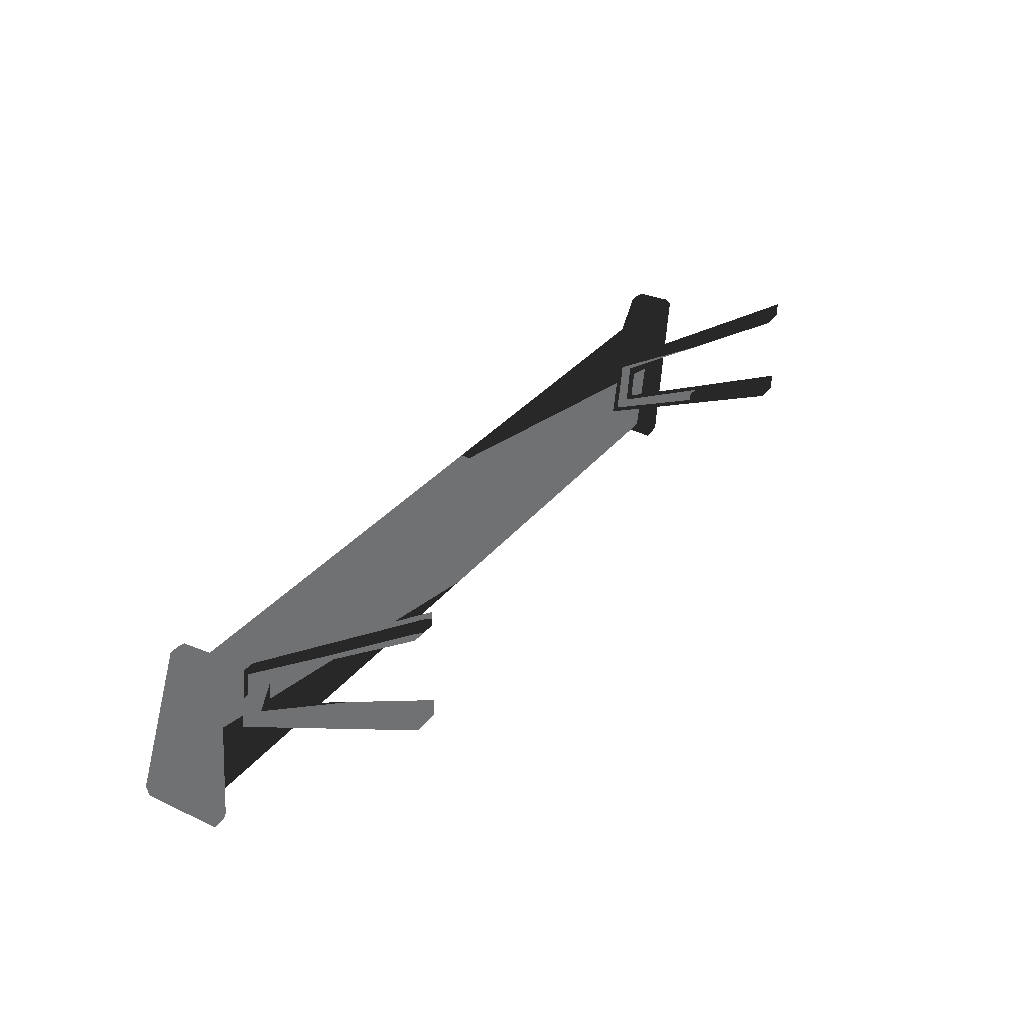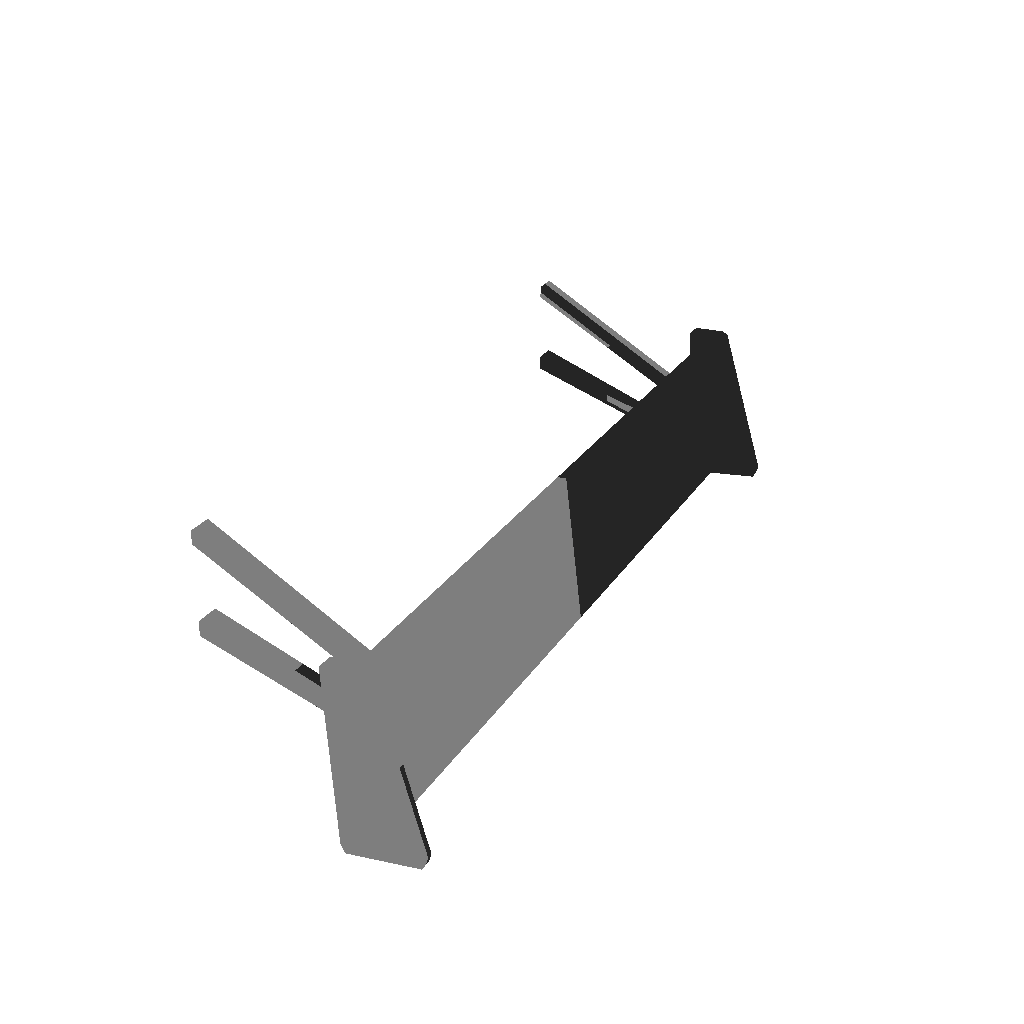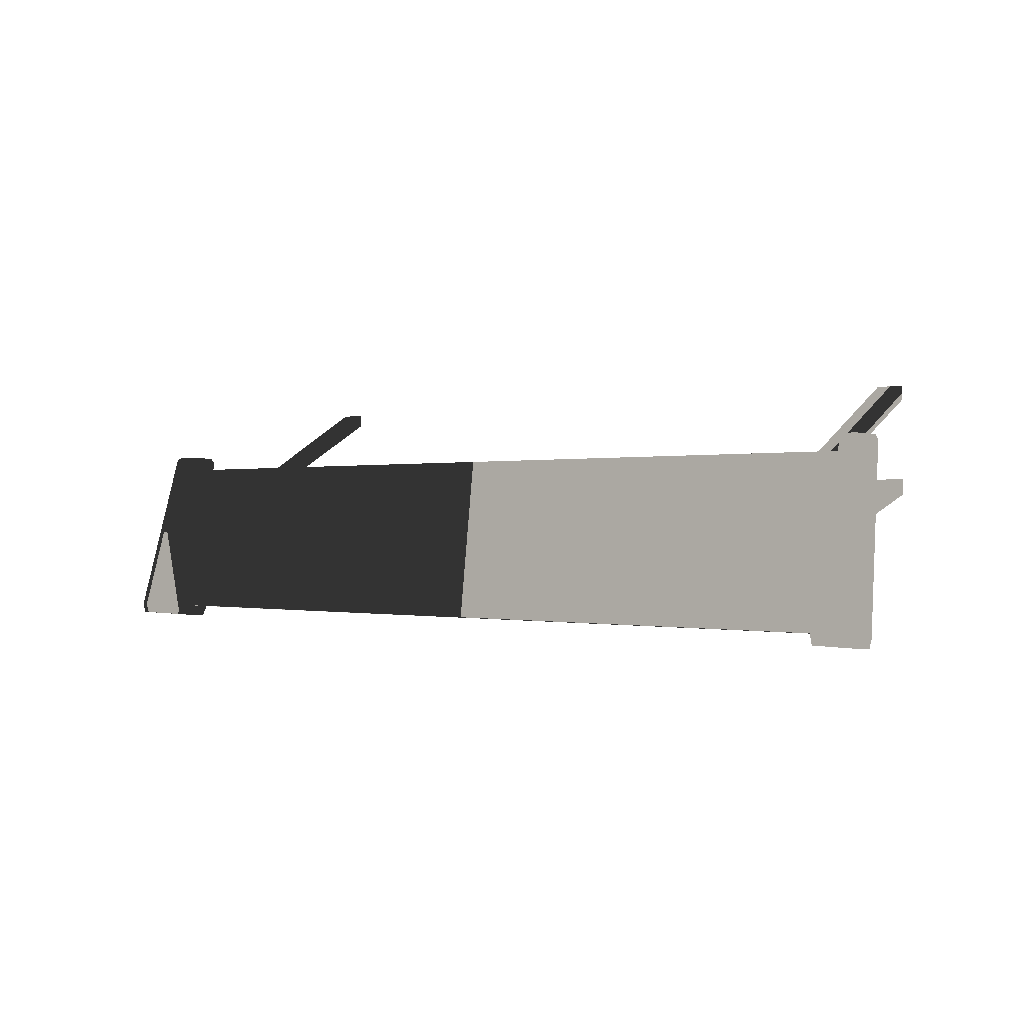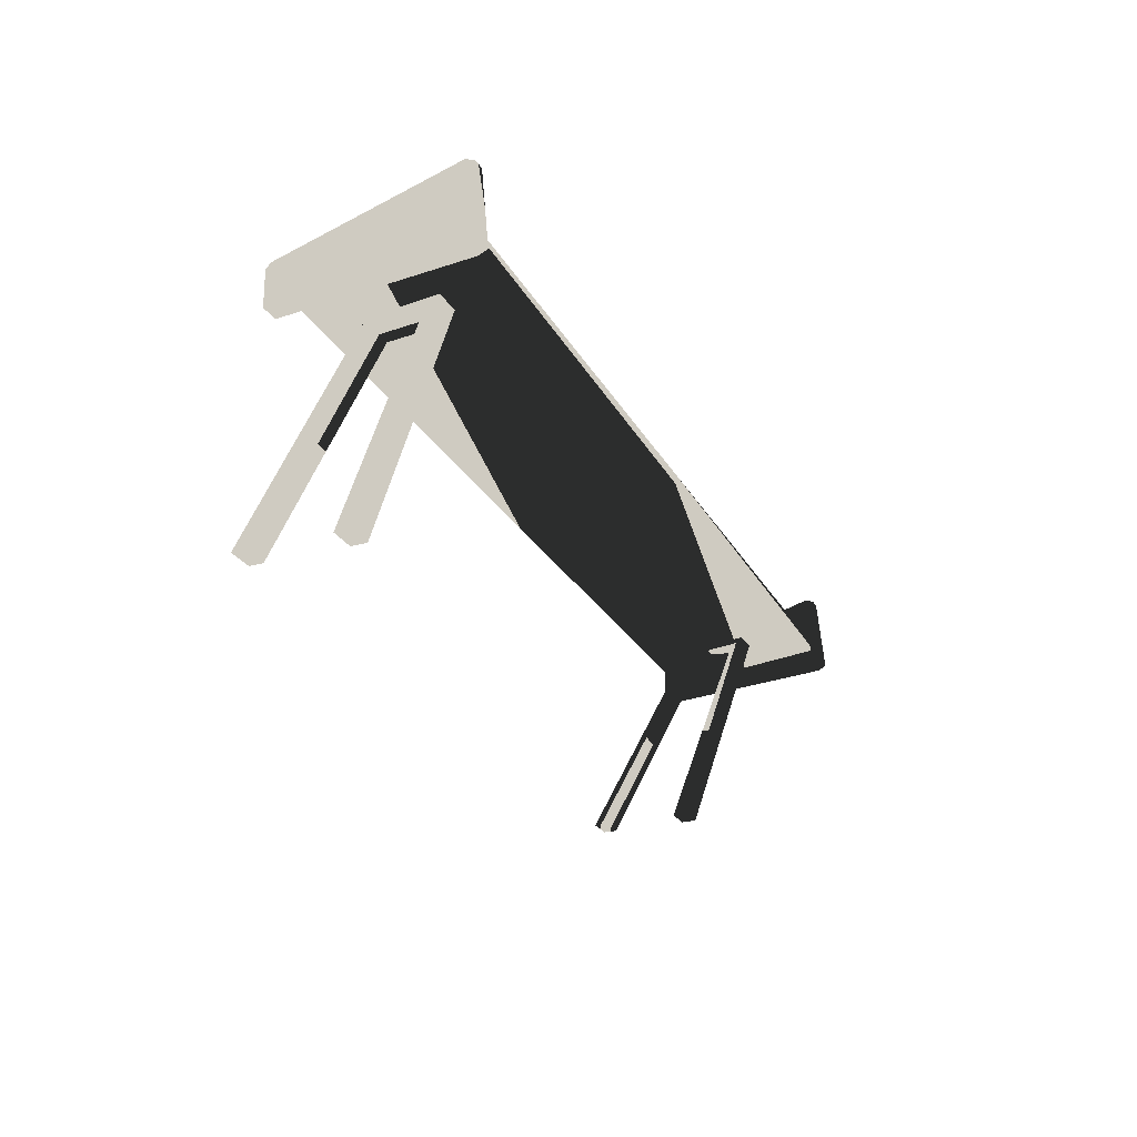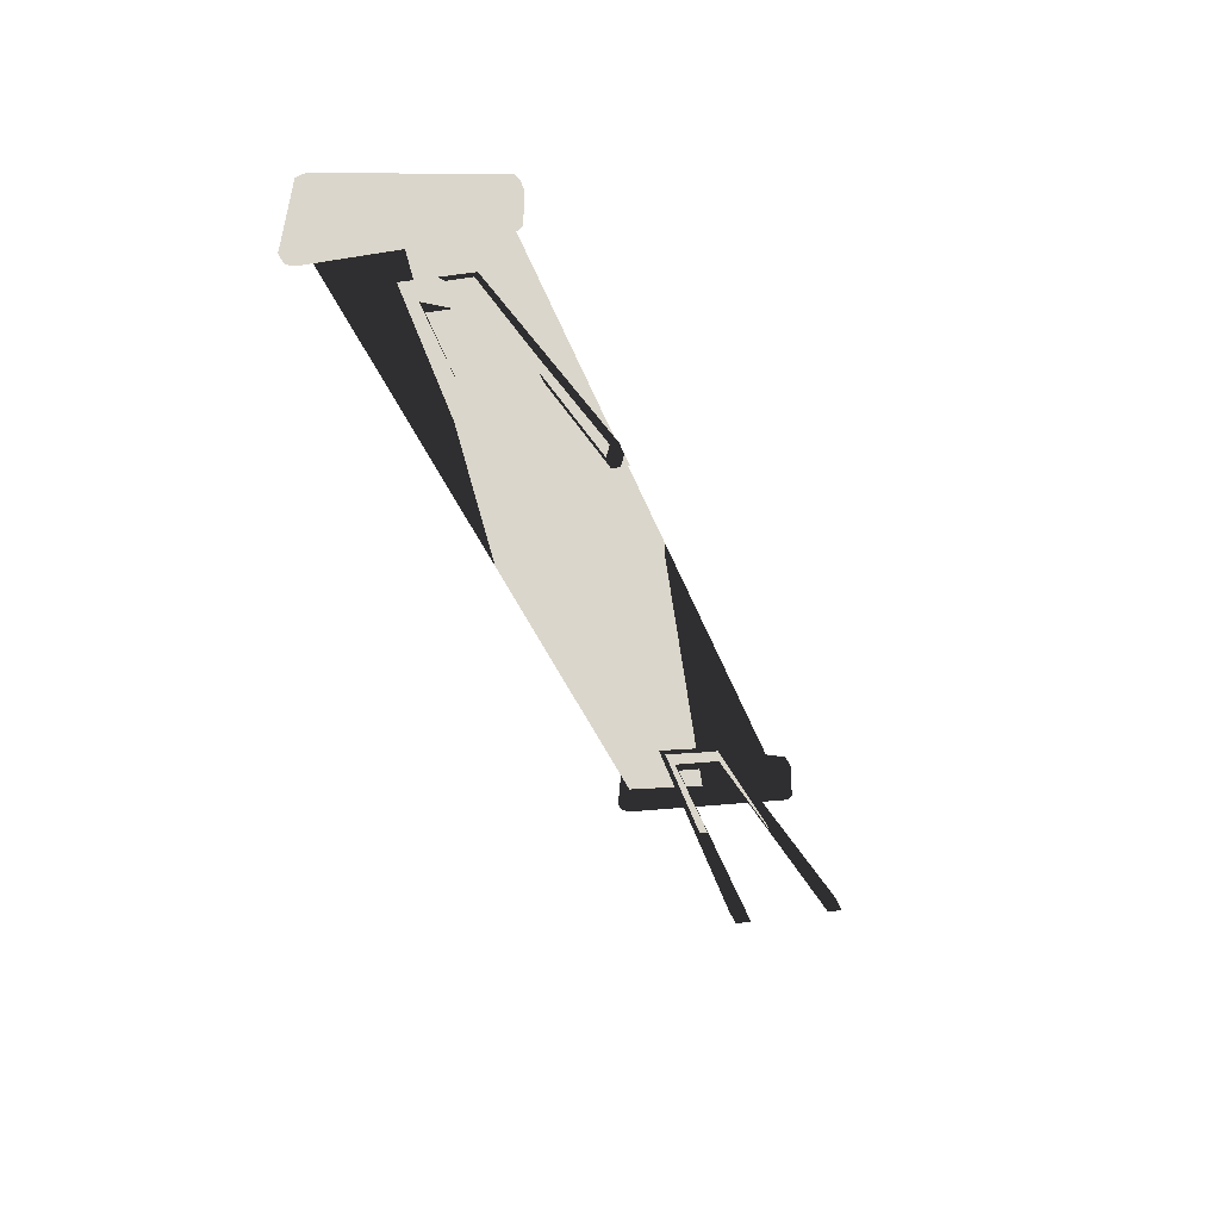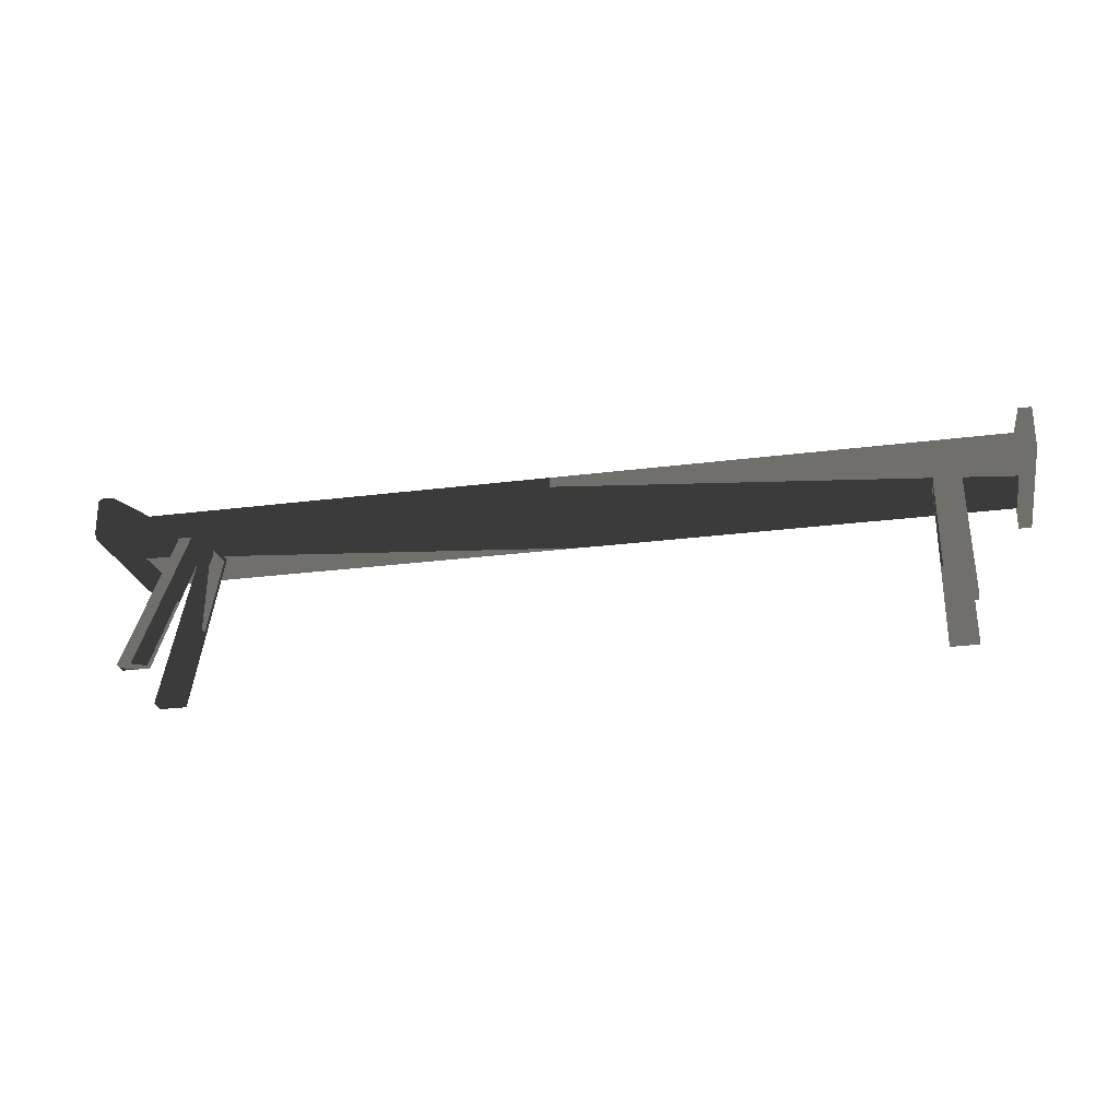
<metadata>
{"format":"obj","ext":"obj","renderer":"f3d","projection":"perspective","resolution":1024,"background":"white","views":[{"elev":30.1,"azim":-59.9,"up":"+Z"},{"elev":25.6,"azim":115.2,"up":"+Z"},{"elev":-0.4,"azim":-139.7,"up":"+Z"},{"elev":-25.3,"azim":113.1,"up":"+Y"},{"elev":-33.6,"azim":-73.4,"up":"+Y"},{"elev":-27.2,"azim":11.1,"up":"+Y"}]}
</metadata>
<code>
g modSpoiler
v -107.5 146.6 -179.2
v -107.5 145.9 -181.3
v -107.5 127.9 -183
v -107.5 126.9 -180.9
v -107.5 133.3 -138.2
v -107.5 124 -139.4
v -107.5 125 -138.3
v -104.6 134.7 -139.2
v -104.6 146.6 -179.2
v -104.6 145.9 -181.3
v -104.6 127.9 -183
v -104.6 126.9 -180.9
v -104.6 124 -139.4
v -104.6 125 -138.3
v -104.6 133.3 -138.2
v -107.5 134.7 -139.2
v 104.6 146.6 -179.2
v 104.6 145.9 -181.3
v 104.6 127.9 -183
v 104.6 126.9 -180.9
v 104.6 133.3 -138.2
v 104.6 124 -139.4
v 104.6 125 -138.3
v 107.5 134.7 -139.2
v 107.5 146.6 -179.2
v 107.5 145.9 -181.3
v 107.5 127.9 -183
v 107.5 126.9 -180.9
v 107.5 124 -139.4
v 107.5 125 -138.3
v 107.5 133.3 -138.2
v 104.6 134.7 -139.2
v -92.05 84.26 -124.9
v -92.05 128.8 -151.2
v 91.54 127.6 -163.5
v -85.74 84.26 -128.1
v -92.05 84.26 -128.1
v -85.74 84.26 -124.9
v -85.74 128.8 -151.2
v 85.23 127.6 -163.5
v -92.05 84.26 -146.6
v 85.23 126.8 -152.4
v -92.05 130.4 -166.8
v -85.74 84.26 -150.2
v -92.05 84.26 -150.2
v -85.74 84.26 -146.6
v -106 134.7 -179.6
v -85.74 130.4 -166.8
v -106 127.8 -141.9
v -92.05 126.8 -152.4
v -85.74 126.8 -152.4
v -106 130.1 -141.8
v -92.05 127.6 -163.5
v 106 131.7 -180
v 91.54 126.8 -152.4
v -85.74 127.6 -163.5
v 85.23 84.26 -124.9
v 85.23 128.8 -151.2
v 106 134.7 -179.6
v 91.54 84.26 -128.1
v 85.23 84.26 -128.1
v 91.54 84.26 -124.9
v 91.54 128.8 -151.2
v -106 131.7 -180
v 85.23 84.26 -146.6
v 106 127.8 -141.9
v 85.23 130.4 -166.8
v 91.54 84.26 -150.2
v 85.23 84.26 -150.2
v 91.54 84.26 -146.6
v 106 130.1 -141.8
v 91.54 130.4 -166.8
f 5 6 7
f 2 4 1
f 6 16 4
f 4 2 3
f 4 16 1
f 16 6 5
f 8 12 9
f 13 15 14
f 8 13 12
f 13 8 15
f 10 12 11
f 9 12 10
f 21 22 23
f 18 20 17
f 22 32 20
f 20 18 19
f 20 32 17
f 32 22 21
f 24 28 25
f 29 31 30
f 24 29 28
f 29 24 31
f 26 28 27
f 25 28 26
f 1 16 8
f 8 9 1
f 1 9 2
f 9 10 2
f 3 10 11
f 10 3 2
f 4 11 12
f 11 4 3
f 6 12 13
f 12 6 4
f 7 13 14
f 13 7 6
f 5 14 15
f 14 5 7
f 16 15 8
f 15 16 5
f 17 32 24
f 24 25 17
f 17 25 18
f 25 26 18
f 19 26 27
f 26 19 18
f 20 27 28
f 27 20 19
f 22 28 29
f 28 22 20
f 23 29 30
f 29 23 22
f 21 30 31
f 30 21 23
f 32 31 24
f 31 32 21
f 34 38 39
f 38 34 33
f 55 40 35
f 40 55 42
f 40 42 58
f 58 67 40
f 40 69 65
f 69 40 67
f 33 36 38
f 36 33 37
f 37 50 36
f 36 50 51
f 53 46 56
f 46 53 41
f 60 55 63
f 63 62 60
f 52 64 49
f 64 52 47
f 68 72 35
f 35 70 68
f 41 44 46
f 44 41 45
f 45 43 44
f 44 43 48
f 58 72 67
f 72 58 63
f 34 37 33
f 37 34 50
f 36 51 39
f 39 38 36
f 44 48 56
f 56 46 44
f 58 61 57
f 61 58 42
f 53 45 41
f 45 53 43
f 43 34 39
f 39 48 43
f 53 50 34
f 34 43 53
f 39 56 48
f 56 39 51
f 51 53 56
f 53 51 50
f 58 62 63
f 62 58 57
f 59 47 71
f 52 71 47
f 47 59 64
f 54 64 59
f 49 54 66
f 54 49 64
f 57 60 62
f 60 57 61
f 61 42 60
f 60 42 55
f 40 70 35
f 70 40 65
f 59 71 54
f 66 54 71
f 52 66 71
f 66 52 49
f 63 35 72
f 35 63 55
f 65 68 70
f 68 65 69
f 69 67 68
f 68 67 72

</code>
